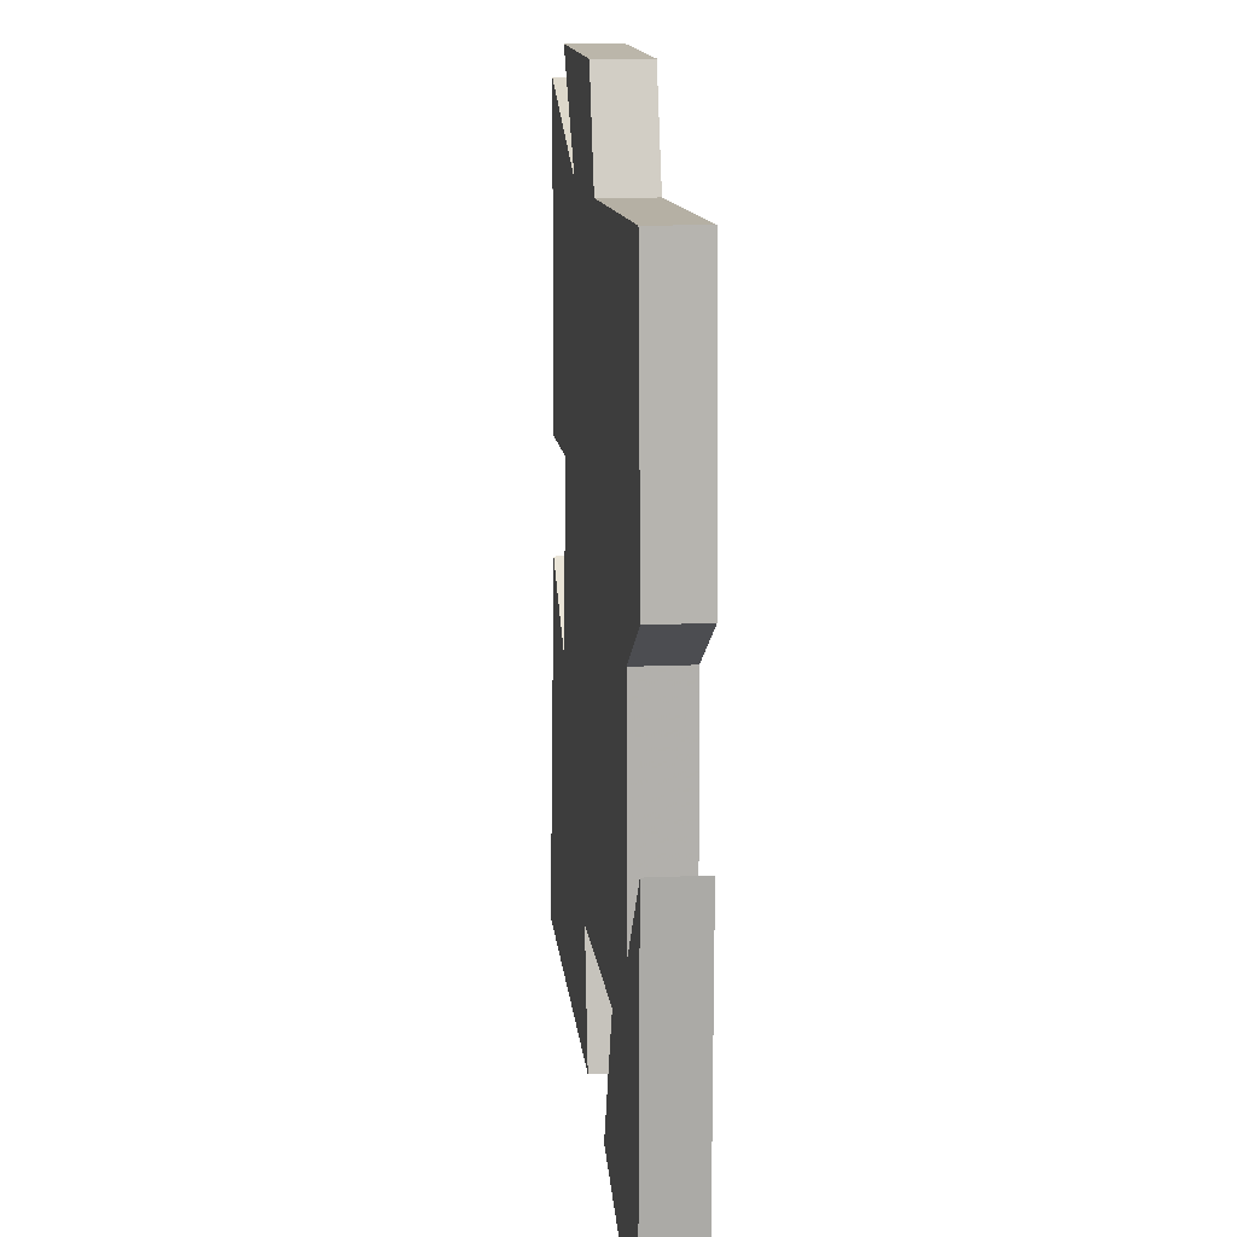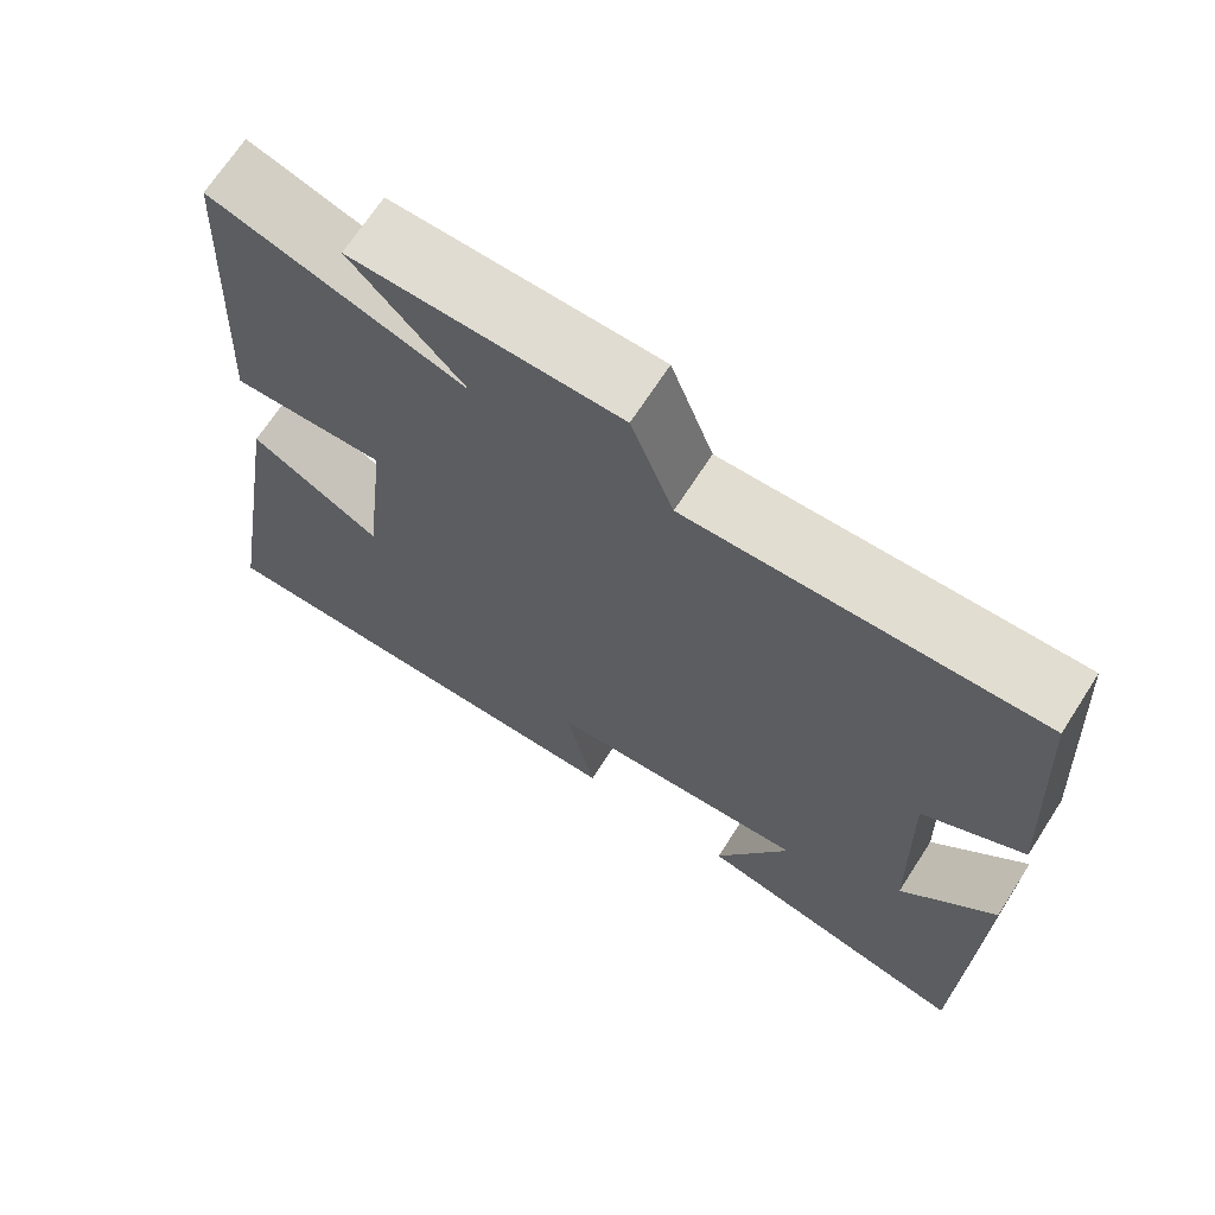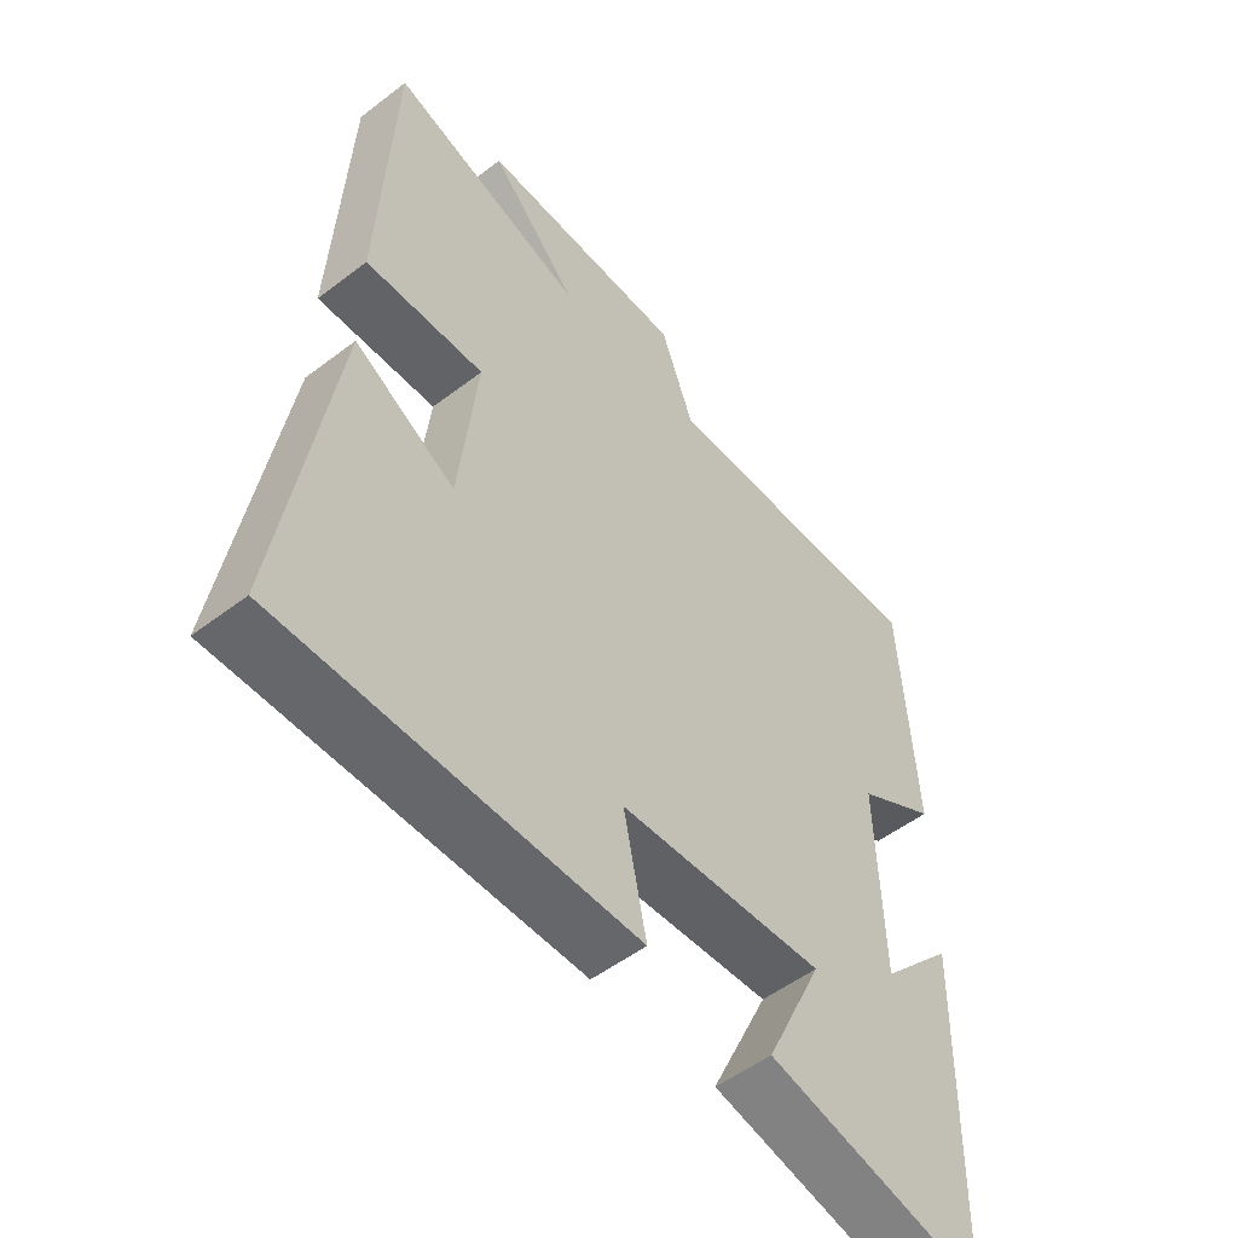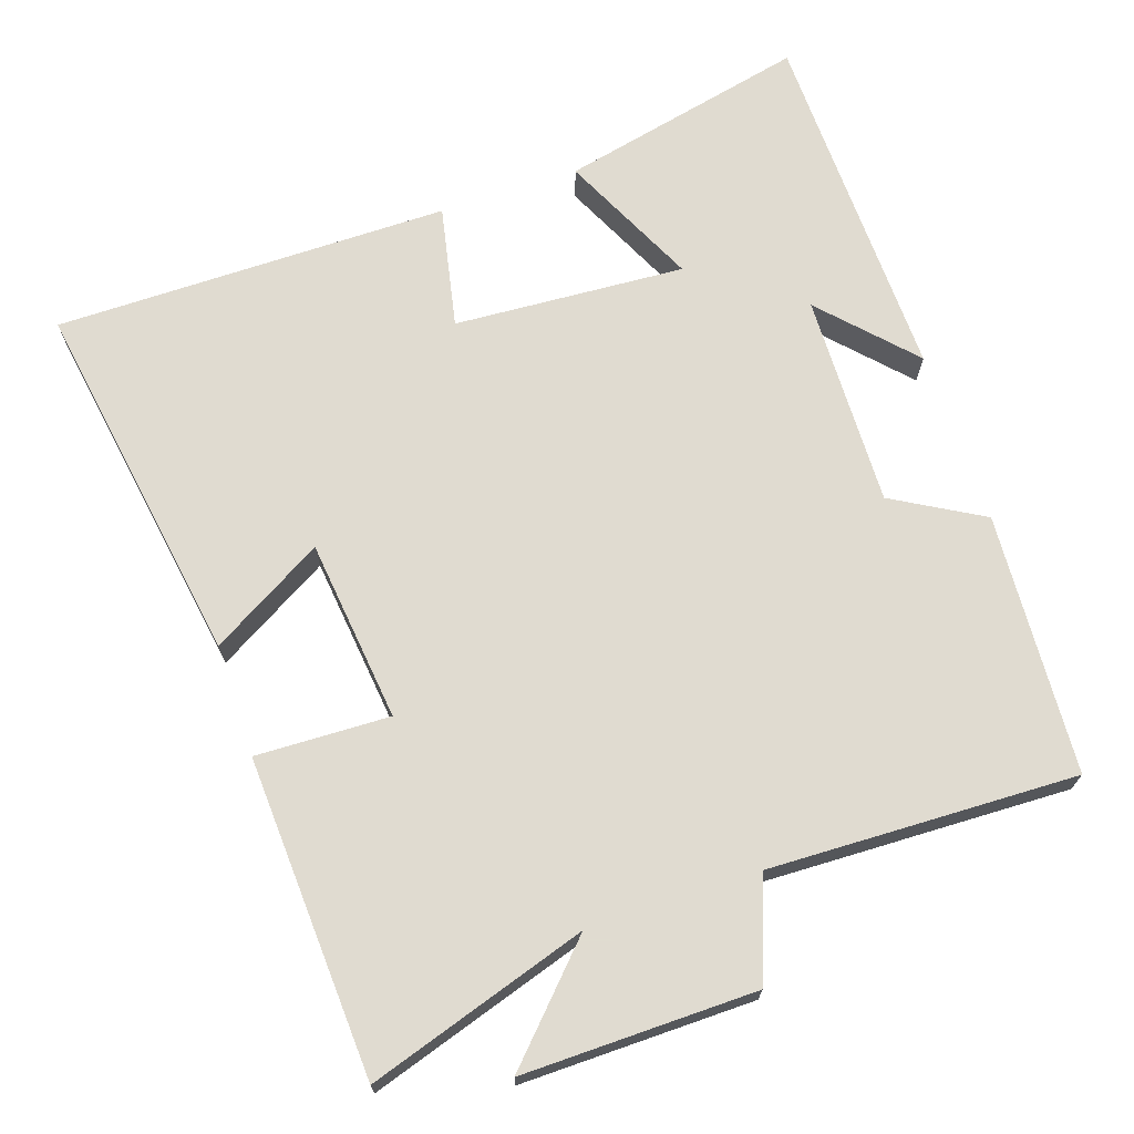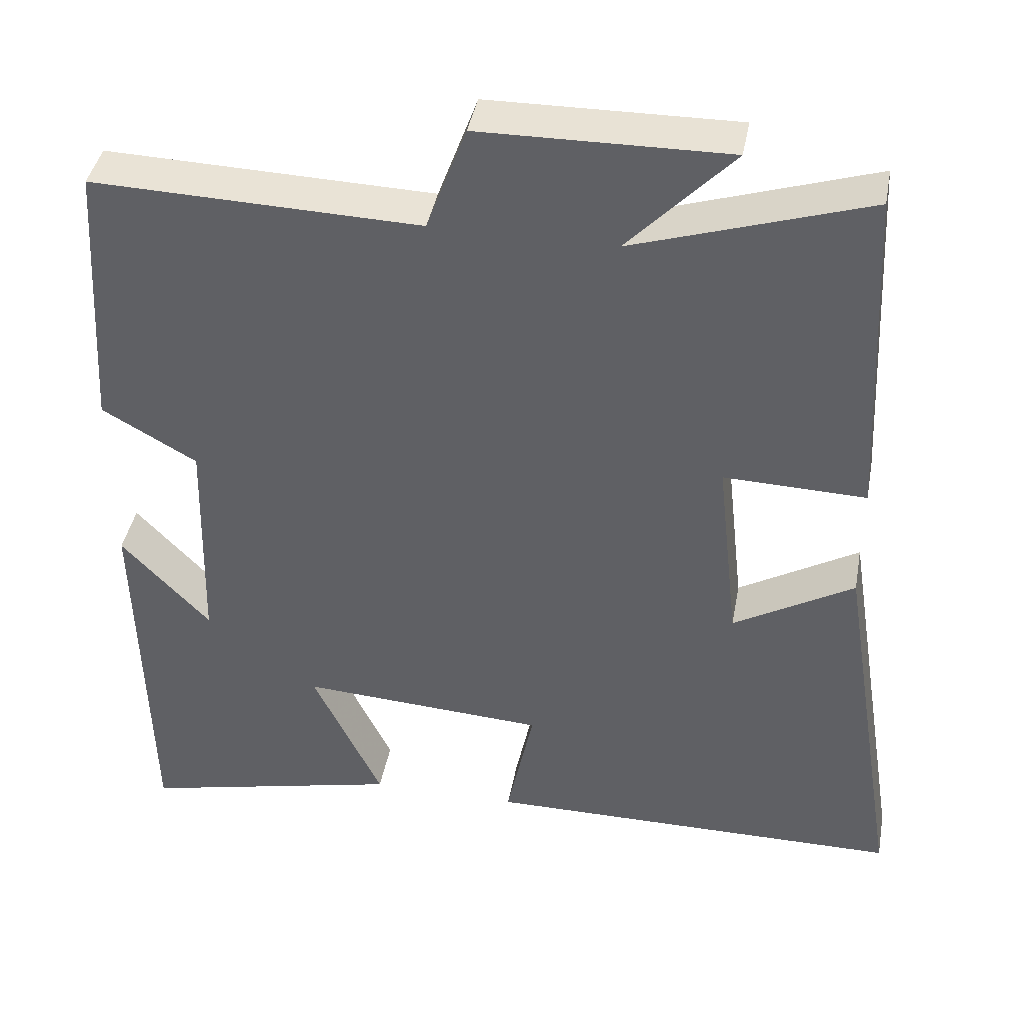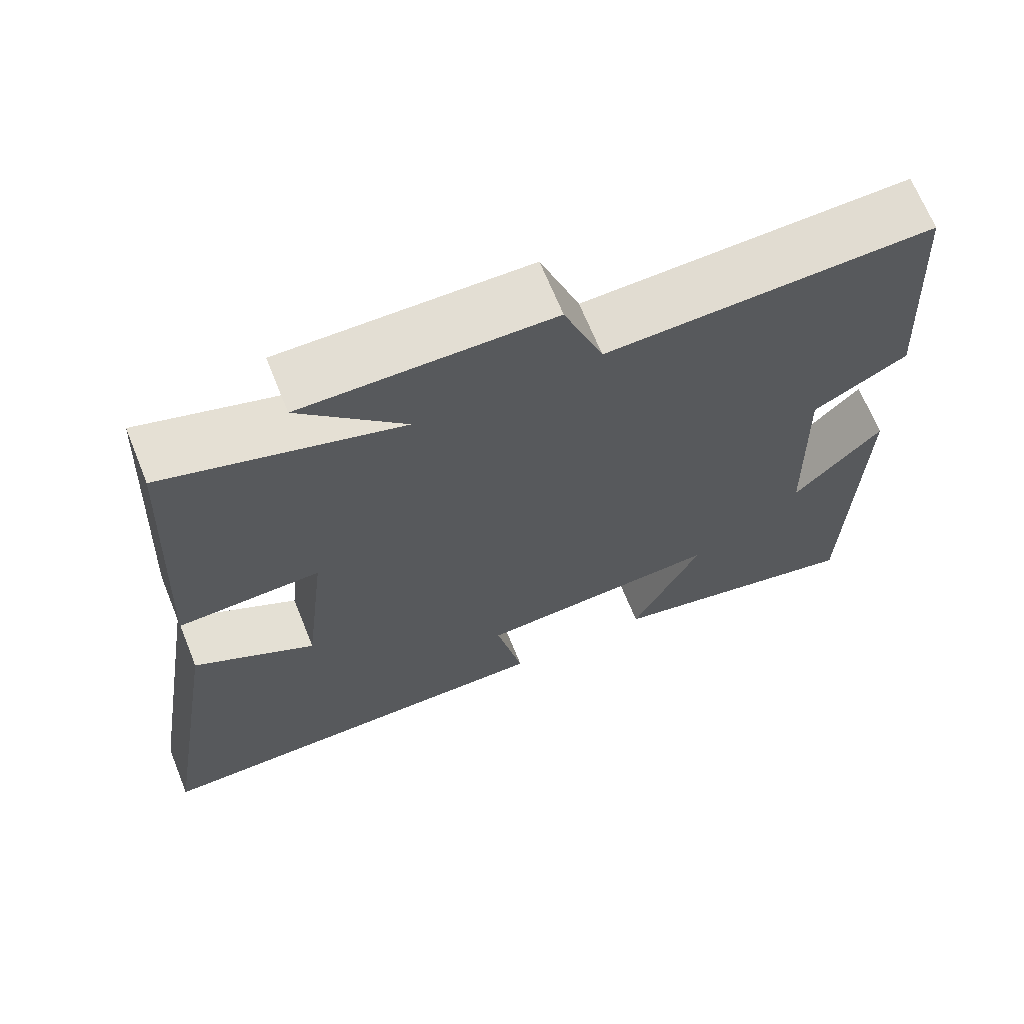
<metadata>
{"format":"obj","ext":"obj","renderer":"f3d","projection":"perspective","resolution":1024,"background":"white","views":[{"elev":13.4,"azim":84.2,"up":"+Z"},{"elev":68.8,"azim":32.8,"up":"+Z"},{"elev":-52.2,"azim":-50.5,"up":"+Z"},{"elev":69.8,"azim":-18.6,"up":"+Y"},{"elev":41.2,"azim":-169.6,"up":"+Z"},{"elev":67.8,"azim":-22.0,"up":"+Z"}]}
</metadata>
<code>
v 0.478 0.07 0.513
v 0.5 0.07 0.156
v 0.378 0.07 0.086
v 0.386 0.07 -0.206
v 0.5 0.07 -0.084
v 0.489 0.07 -0.576
v 0.151 0.07 -0.5
v 0.24 0.07 -0.312
v -0.076 0.07 -0.332
v -0.041 0.07 -0.5
v -0.581 0.07 -0.5
v -0.5 0.07 0.005
v -0.345 0.07 -0.085
v -0.317 0.07 0.165
v -0.5 0.07 0.159
v -0.478 0.07 0.596
v -0.177 0.07 0.5
v -0.312 0.07 0.642
v 0.006 0.07 0.638
v 0.057 0.07 0.5
v 0.478 0 0.513
v 0.5 0 0.156
v 0.378 0 0.086
v 0.386 0 -0.206
v 0.5 0 -0.084
v 0.489 0 -0.576
v 0.151 0 -0.5
v 0.24 0 -0.312
v -0.076 0 -0.332
v -0.041 0 -0.5
v -0.581 0 -0.5
v -0.5 0 0.005
v -0.345 0 -0.085
v -0.317 0 0.165
v -0.5 0 0.159
v -0.478 0 0.596
v -0.177 0 0.5
v -0.312 0 0.642
v 0.006 0 0.638
v 0.057 0 0.5
f 17 18 19 20
f 14 15 16 17
f 13 14 17 20
f 11 12 13
f 10 11 13
f 9 10 13
f 13 20 1
f 9 13 1
f 8 9 1
f 4 5 6 7
f 4 7 8
f 3 4 8
f 1 2 3
f 1 3 8
f 40 39 38 37
f 37 36 35 34
f 40 37 34 33
f 33 32 31
f 33 31 30
f 33 30 29
f 21 40 33
f 21 33 29
f 21 29 28
f 27 26 25 24
f 28 27 24
f 28 24 23
f 23 22 21
f 28 23 21
f 1 21 22 2
f 2 22 23 3
f 3 23 24 4
f 4 24 25 5
f 5 25 26 6
f 6 26 27 7
f 7 27 28 8
f 8 28 29 9
f 9 29 30 10
f 10 30 31 11
f 11 31 32 12
f 12 32 33 13
f 13 33 34 14
f 14 34 35 15
f 15 35 36 16
f 16 36 37 17
f 17 37 38 18
f 18 38 39 19
f 19 39 40 20
f 20 40 21 1

</code>
